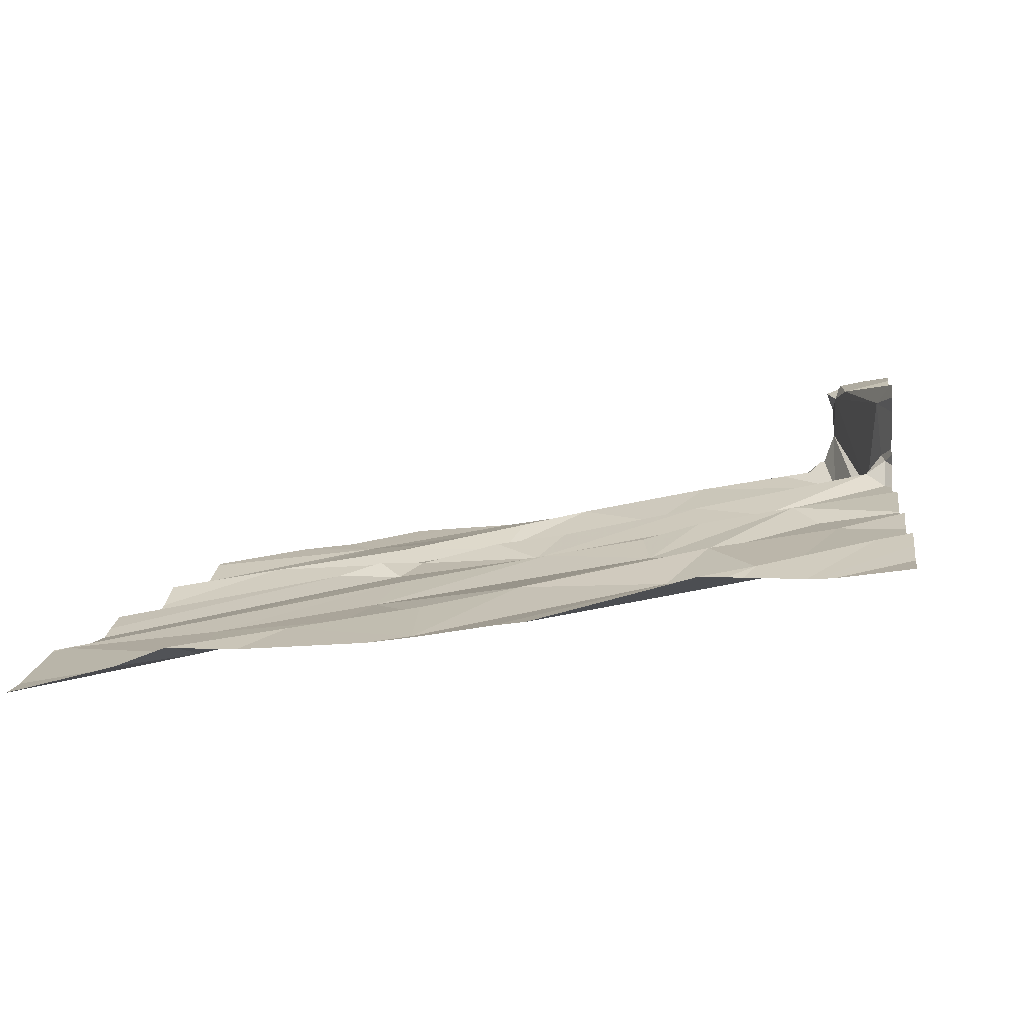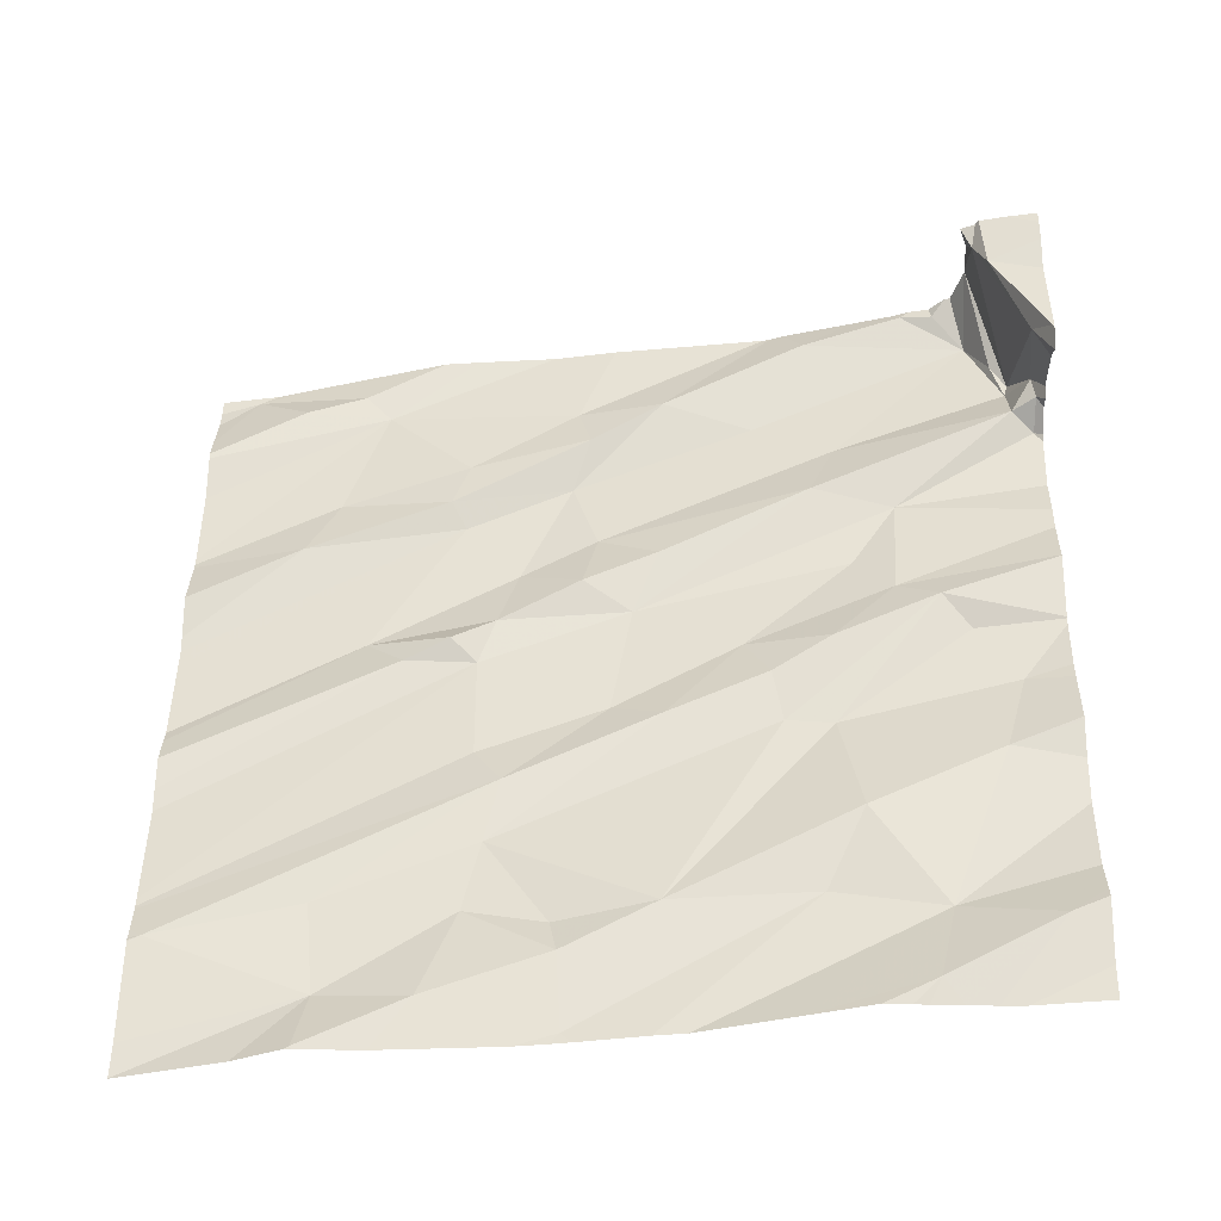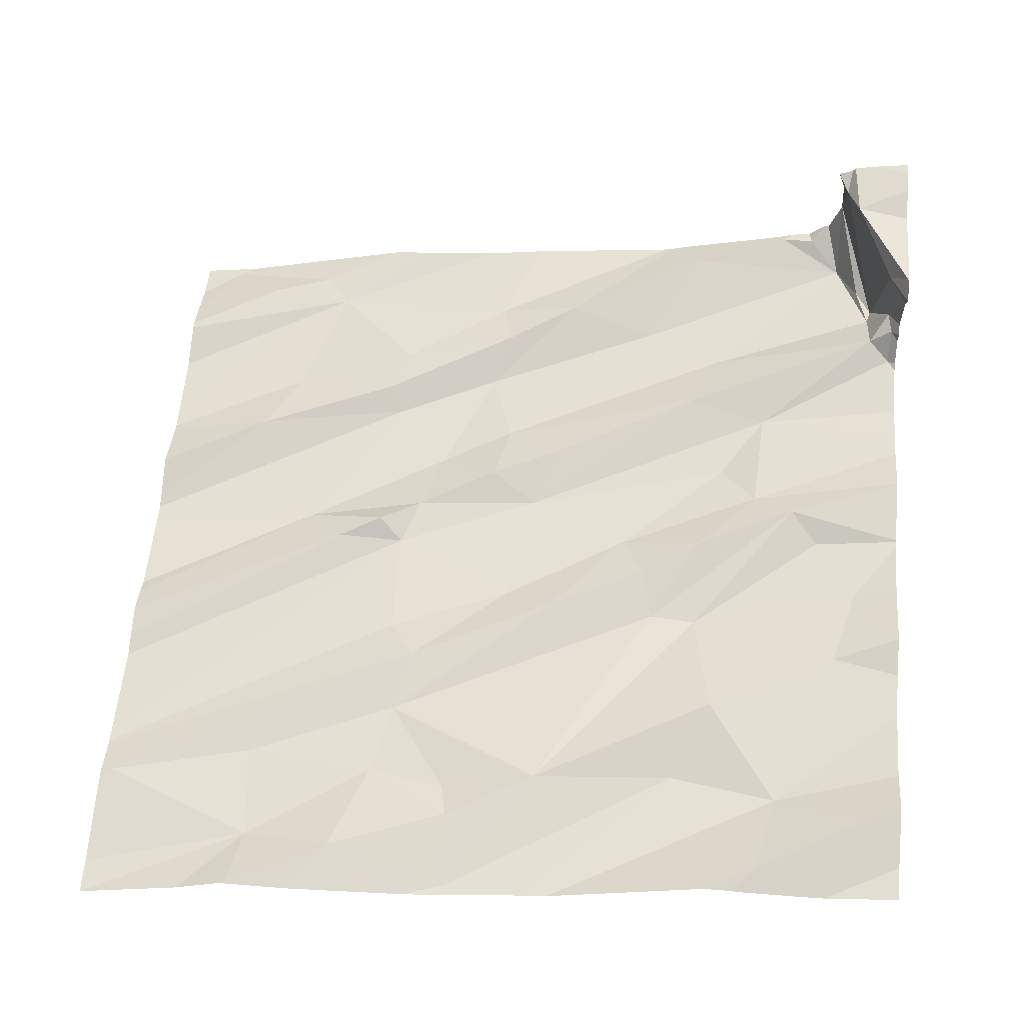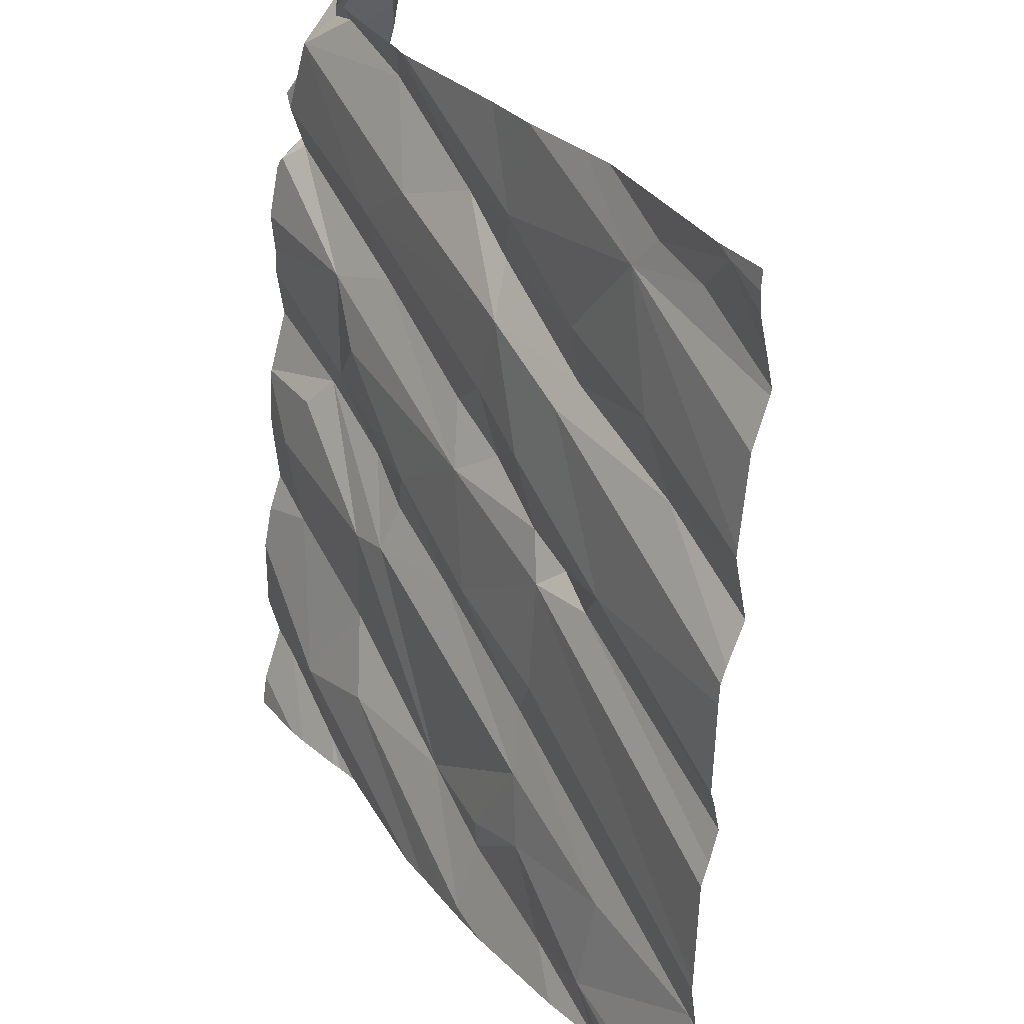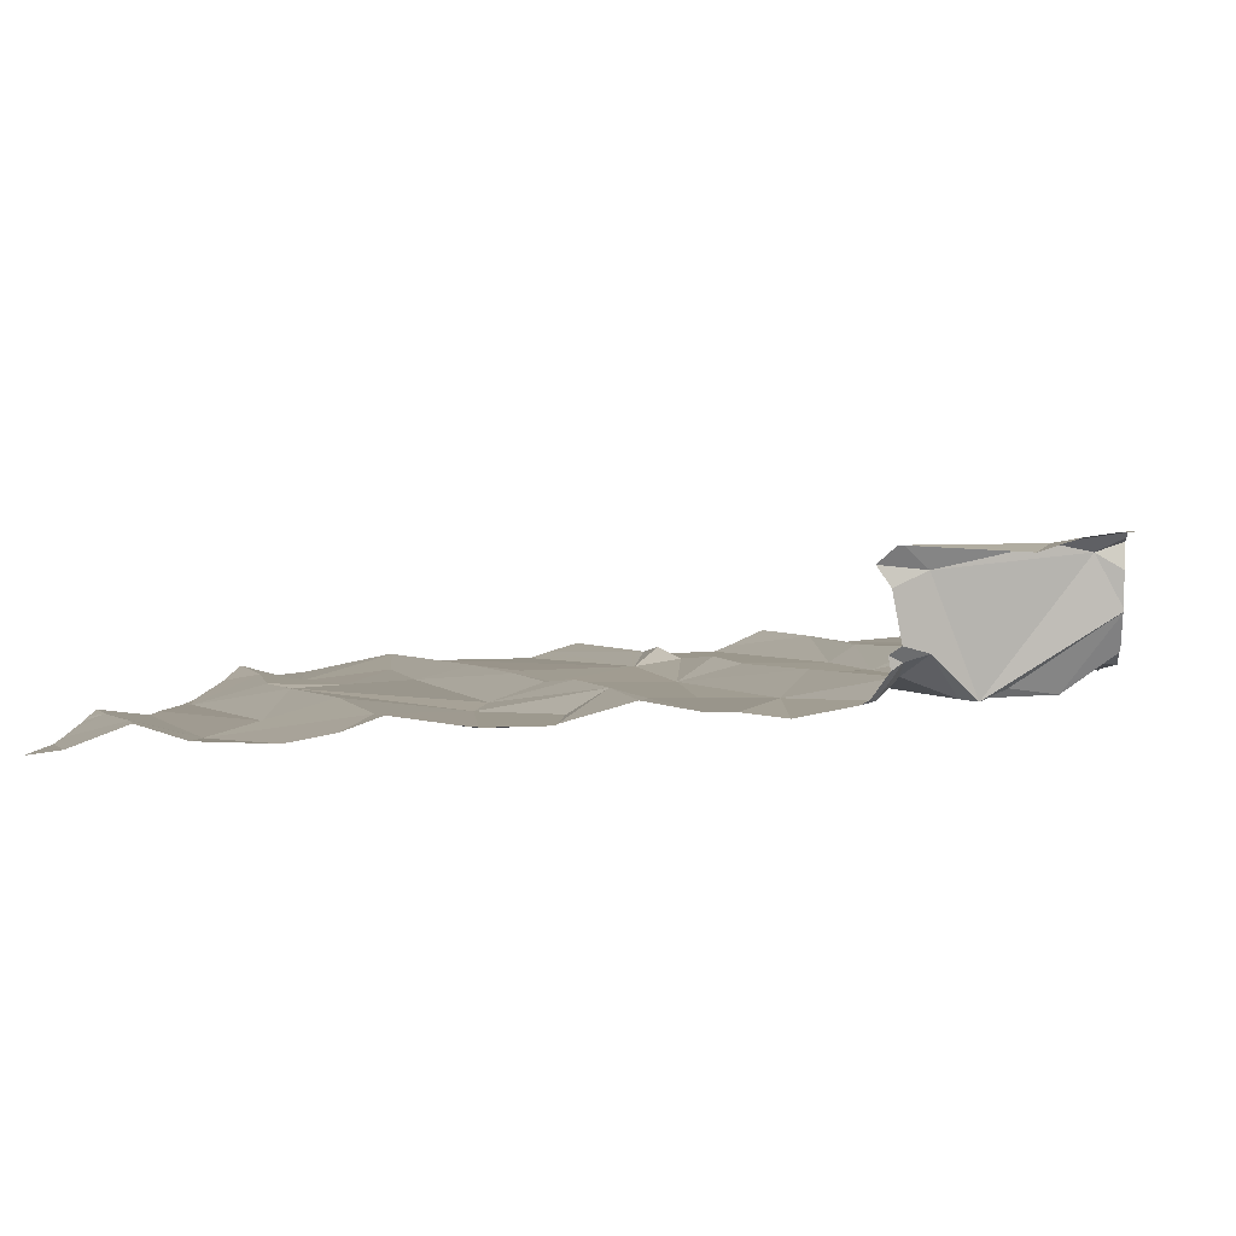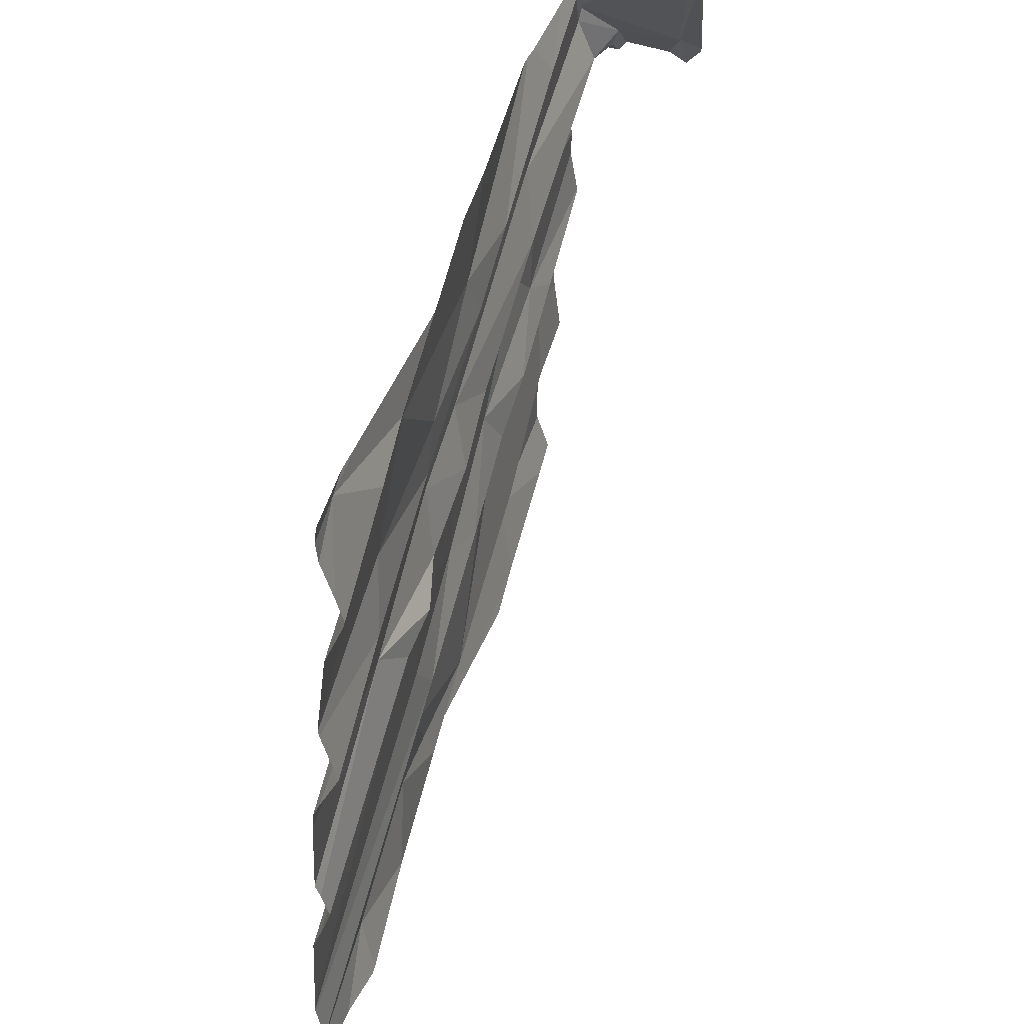
<metadata>
{"format":"obj","ext":"obj","renderer":"f3d","projection":"perspective","resolution":1024,"background":"white","views":[{"elev":2.1,"azim":8.0,"up":"+Z"},{"elev":43.2,"azim":0.9,"up":"+Z"},{"elev":52.9,"azim":5.0,"up":"+Z"},{"elev":28.8,"azim":-128.7,"up":"+Y"},{"elev":11.4,"azim":95.7,"up":"+Z"},{"elev":47.1,"azim":-83.5,"up":"+Y"}]}
</metadata>
<code>
v -60.01 289 501.9
v -60.01 289.8 502
v -61.83 290.6 501.7
v -61.11 290.6 501.9
v -61.56 288.7 501.7
v -61.72 290.6 501.8
v -61.53 288.9 501.7
v -61.04 288.7 501.7
v -61.37 290.6 501.8
v -60.57 290.6 501.9
v -60.62 290.6 501.9
v -60.33 288.8 501.9
v -60.6 290.6 501.9
v -60.96 290.6 501.9
v -61.29 290.6 501.9
v -60.21 288.7 501.8
v -60.01 288.9 501.9
v -60.01 288.9 501.9
v -61.33 288.8 501.7
v -61.89 289 501.7
v -61.56 289.1 501.7
v -61.25 289 501.7
v -60.16 290.6 502.1
v -60.01 288.8 501.9
v -60.01 289.5 501.9
v -60.01 289.7 501.9
v -61.5 289.8 501.7
v -61.41 289.7 501.8
v -60.01 288.9 501.9
v -60.01 289.3 501.9
v -61.25 289.7 501.8
v -61.06 288.9 501.8
v -61.18 289.3 501.8
v -61.21 289.2 501.7
v -61.24 289.4 501.8
v -60.96 289.5 501.8
v -61.31 289.7 501.8
v -60.92 289.8 501.8
v -60.68 289.7 501.8
v -60.85 289.5 501.8
v -60.53 289 501.8
v -60.45 289.2 501.9
v -60.29 289 501.8
v -60.85 289 501.8
v -60.6 289.4 501.8
v -60.5 289.4 501.8
v -61.07 289 501.7
v -60.63 289.6 501.9
v -60.16 289.3 501.9
v -60.02 289.4 502
v -60.36 288.7 501.8
v -61.02 288.7 501.7
v -60.11 289.5 501.9
v -60.29 288.7 501.8
v -60.87 288.7 501.7
v -60.8 288.7 501.7
v -60.2 289.6 501.9
v -60.27 289.7 502
v -60.39 288.7 501.8
v -60.59 288.7 501.8
v -60.09 288.9 501.9
v -60.5 289.6 501.9
v -60.36 289.8 501.9
v -61.41 288.7 501.7
v -60.01 289.7 501.9
v -60.01 289.3 502
v -60.01 289.6 501.9
v -60.01 289.4 502
v -61.82 290.6 501.7
v -60.01 289.2 501.9
v -60.01 289.5 501.9
v -61.49 290.5 501.8
v -61.03 289.9 501.8
v -61.17 289.9 501.8
v -61.29 290.1 501.8
v -61.06 290.2 501.8
v -61.02 290.3 501.9
v -61.33 290.1 501.8
v -61.69 290.5 501.8
v -61.55 290.5 501.8
v -61.66 290 501.8
v -61.21 289.8 501.8
v -61.29 290.3 501.8
v -61.59 290.2 501.8
v -61.05 290.4 501.9
v -61 290 501.8
v -60.86 289.9 501.9
v -60.44 289.9 501.9
v -60.65 290.3 501.9
v -60.53 290.5 502
v -61.76 288.7 501.6
v -60.53 290.1 501.9
v -60.16 290.5 502
v -60.08 290.3 502
v -60.47 290.2 501.9
v -60.23 288.7 501.8
v -60.34 290 501.9
v -60.08 290.2 502
v -60.85 290.4 501.9
v -60.3 290.6 502
v -60.11 290.4 502
v -60.03 290.2 502
v -60.45 288.7 501.8
v -60.07 290.4 502
v -60.23 290.6 502
v -60.16 290.6 502.2
v -60.03 290.3 502.1
v -60.03 290.2 502.1
v -61.56 288.7 501.7
v -60.05 290.3 502.2
v -61.14 288.7 501.7
v -61.57 288.7 501.7
v -60.01 290.2 502.3
v -60.13 290.5 502.3
v -61.55 288.7 501.7
v -61.07 288.7 501.7
v -61.68 288.7 501.6
v -60.16 290.6 502.1
v -61.92 288.7 501.6
v -61.92 289 501.6
v -61.92 288.8 501.6
v -61.92 289 501.6
v -61.92 289.5 501.7
v -61.92 289.5 501.7
v -61.92 289 501.6
v -61.92 289 501.6
v -61.92 289.6 501.7
v -61.92 289.8 501.7
v -61.92 289 501.6
v -61.92 289.4 501.7
v -61.92 289.1 501.6
v -61.92 289.4 501.6
v -61.92 289.1 501.6
v -61.92 289.1 501.6
v -61.92 290.5 501.7
v -61.92 290.6 501.7
v -61.92 290.4 501.8
v -61.92 290.3 501.7
v -61.92 290.4 501.8
v -61.92 289.9 501.7
v -61.92 290.1 501.7
v -61.92 289.8 501.7
v -61.92 290.4 501.7
v -61.92 289.8 501.7
v -61.92 290.1 501.7
v -61.92 290.1 501.7
v -60.01 289.8 502
v -60.01 289.9 502
v -60.01 290 502
v -60.01 290.1 502
v -60.01 290.2 502
v -60.01 290.2 502
v -60.01 290.2 502.1
v -60.01 290.2 502.1
v -60.01 290.2 502.1
v -60.01 290.2 502.2
v -60.01 290.3 502.3
v -60.01 290.5 502.3
v -60.01 290.2 502.3
v -60.01 290.2 502.3
v -60.01 290.2 502.2
v -60.01 290.5 502.3
v -60.01 290.6 502.3
v -61.92 288.7 501.6
v -60.01 288.7 501.9
v -60.18 288.7 501.8
v -60.22 288.7 501.8
v -60.31 290.6 502
v -60.41 290.6 502
v -60.16 290.6 502.1
v -60.16 290.6 502.1
v -60.19 290.6 502.1
v -60.2 290.6 502.1
v -60.28 290.6 502
v -60.23 290.6 502
v -60.15 290.6 502.3
v -60.14 290.6 502.3
v -60.08 290.6 502.3
v -61.79 290.6 501.7
v -61.78 290.6 501.7
v -60.18 290.6 502.2
v -60.16 290.6 502.2
v -61.9 290.6 501.7
v -61.92 290.6 501.7
v -60.11 290.6 502.3
v -60.01 290.6 502.3
f 91 119 164
f 172 93 23
f 5 7 117
f 171 104 170
f 170 106 182
f 169 90 168
f 111 19 64
f 7 21 20
f 22 7 19
f 7 20 120
f 153 107 108
f 123 27 124
f 152 102 150
f 176 106 114
f 7 22 21
f 175 105 173
f 151 102 152
f 19 5 115
f 150 97 149
f 149 97 148
f 31 28 130
f 33 21 34
f 22 19 32
f 36 35 33
f 8 32 19
f 27 28 37
f 35 31 131
f 33 35 133
f 36 38 31
f 168 100 174
f 42 41 43
f 38 36 39
f 60 43 56
f 45 44 46
f 32 47 22
f 44 47 32
f 34 22 47
f 8 44 32
f 41 8 52
f 44 8 41
f 40 45 48
f 34 45 40
f 28 31 37
f 47 44 34
f 31 35 36
f 126 33 134
f 7 5 19
f 40 39 36
f 44 45 34
f 56 41 55
f 33 34 40
f 40 36 33
f 34 21 22
f 20 21 33
f 66 49 30
f 174 100 105
f 43 49 42
f 58 46 57
f 46 53 57
f 30 43 70
f 44 41 42
f 46 49 53
f 46 42 49
f 39 48 62
f 62 63 39
f 45 46 58
f 58 62 45
f 48 45 62
f 57 53 67
f 58 63 62
f 49 50 53
f 58 57 65
f 53 50 68
f 173 105 172
f 42 46 44
f 167 18 96
f 16 18 167
f 48 39 40
f 12 61 43
f 61 12 54
f 166 24 16
f 43 61 29
f 118 101 104
f 148 63 2
f 75 74 76
f 76 77 78
f 78 75 76
f 72 80 79
f 74 27 82
f 75 78 81
f 82 73 74
f 137 79 139
f 147 58 26
f 165 24 166
f 78 83 84
f 139 69 143
f 72 84 83
f 80 72 15
f 80 69 79
f 72 83 85
f 74 75 27
f 128 75 144
f 38 73 82
f 141 84 145
f 37 31 82
f 37 82 27
f 78 84 81
f 74 86 76
f 75 81 142
f 87 73 38
f 31 38 82
f 77 83 78
f 145 72 146
f 77 85 83
f 2 63 58
f 74 73 86
f 69 80 9
f 38 39 88
f 2 58 147
f 4 85 14
f 87 92 86
f 86 73 87
f 94 93 95
f 63 88 39
f 91 7 119
f 76 86 95
f 97 88 63
f 95 92 98
f 98 94 95
f 92 95 86
f 85 99 13
f 95 89 76
f 77 76 99
f 89 99 76
f 85 77 99
f 13 90 10
f 90 99 89
f 23 101 118
f 96 61 54
f 97 102 98
f 104 101 94
f 97 63 148
f 102 97 150
f 93 94 101
f 89 95 93
f 93 100 90
f 92 97 98
f 93 105 100
f 90 100 168
f 90 89 93
f 23 93 101
f 87 38 92
f 38 88 97
f 92 38 97
f 104 106 170
f 104 94 107
f 118 104 171
f 153 108 154
f 108 102 151
f 16 17 18
f 98 108 107
f 110 107 153
f 94 98 107
f 98 102 108
f 105 93 172
f 174 105 175
f 104 107 110
f 110 106 104
f 110 113 114
f 106 110 114
f 114 113 157
f 10 90 169
f 160 110 161
f 55 41 52
f 176 114 177
f 56 43 41
f 177 162 185
f 11 85 13
f 1 43 29
f 119 7 121
f 60 12 43
f 120 20 122
f 121 7 120
f 13 99 90
f 122 20 129
f 123 28 27
f 64 19 115
f 14 85 11
f 124 27 127
f 125 20 126
f 24 17 16
f 126 20 33
f 29 61 18
f 127 27 128
f 18 61 96
f 128 27 75
f 52 8 116
f 129 20 125
f 130 28 123
f 131 31 132
f 25 53 68
f 54 12 51
f 132 31 130
f 133 35 131
f 26 58 65
f 134 33 133
f 51 12 59
f 135 69 136
f 68 50 66
f 4 72 85
f 136 69 3
f 65 57 67
f 137 72 79
f 138 72 137
f 70 43 1
f 139 79 69
f 140 81 141
f 59 12 103
f 67 53 71
f 141 81 84
f 142 81 140
f 71 53 25
f 103 12 60
f 30 49 43
f 143 69 135
f 6 69 9
f 144 75 142
f 109 5 112
f 145 84 72
f 66 50 49
f 146 72 138
f 9 80 15
f 154 108 155
f 155 108 151
f 115 5 109
f 156 110 153
f 15 72 4
f 112 5 117
f 157 113 159
f 158 114 157
f 111 8 19
f 159 113 160
f 3 69 179
f 160 113 110
f 116 8 111
f 161 110 156
f 162 114 158
f 162 163 178
f 117 7 91
f 177 114 162
f 178 163 186
f 179 69 180
f 180 69 6
f 181 106 176
f 182 106 181
f 183 136 3
f 184 136 183
f 185 162 178

</code>
